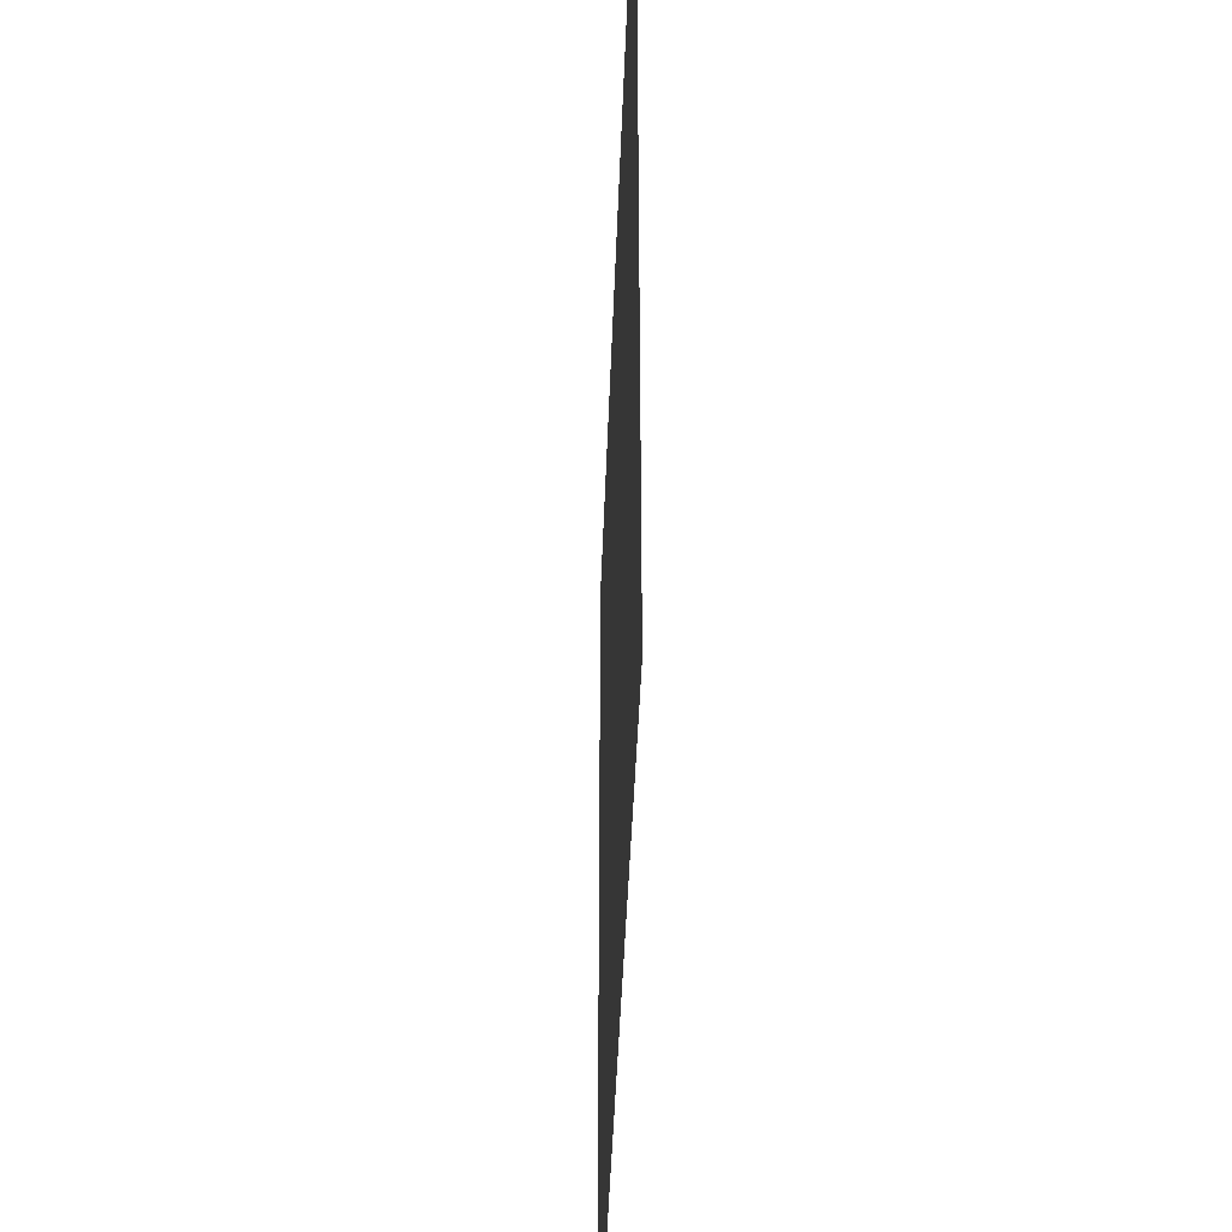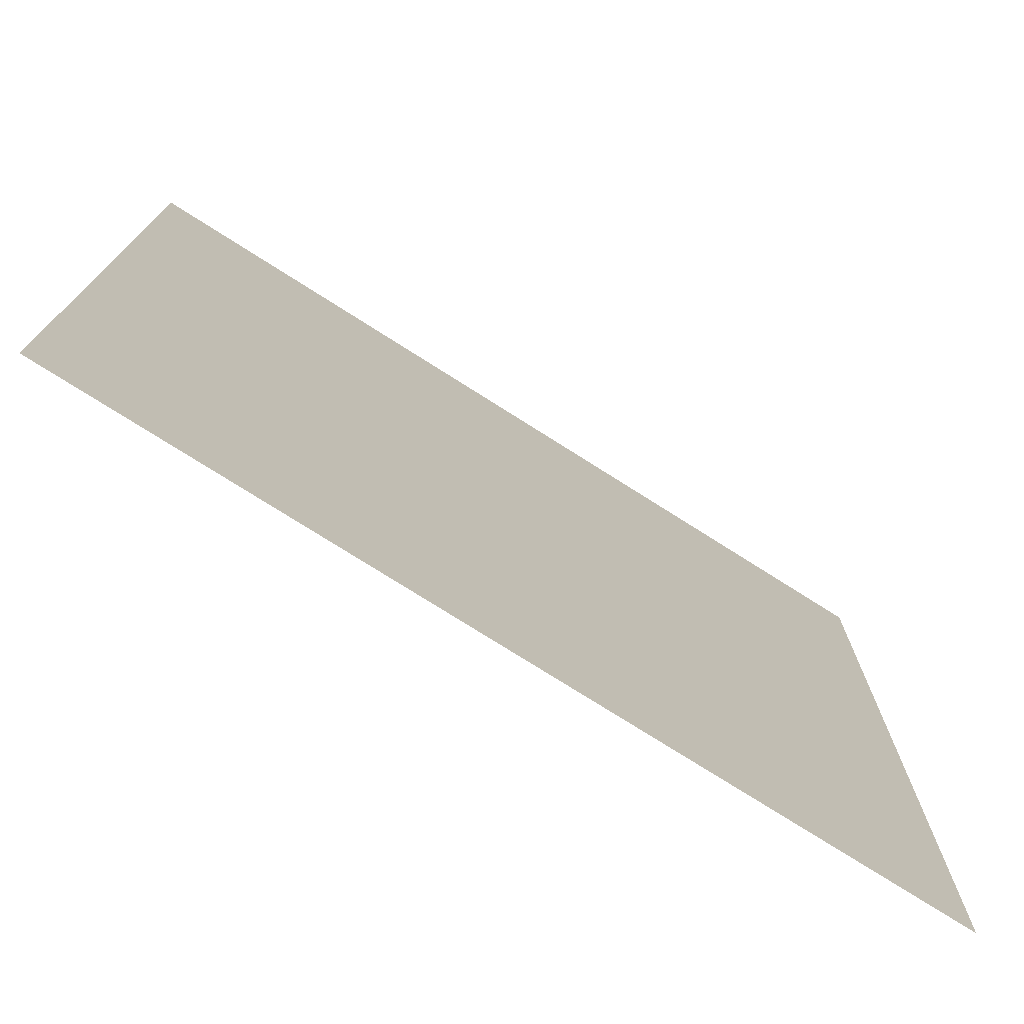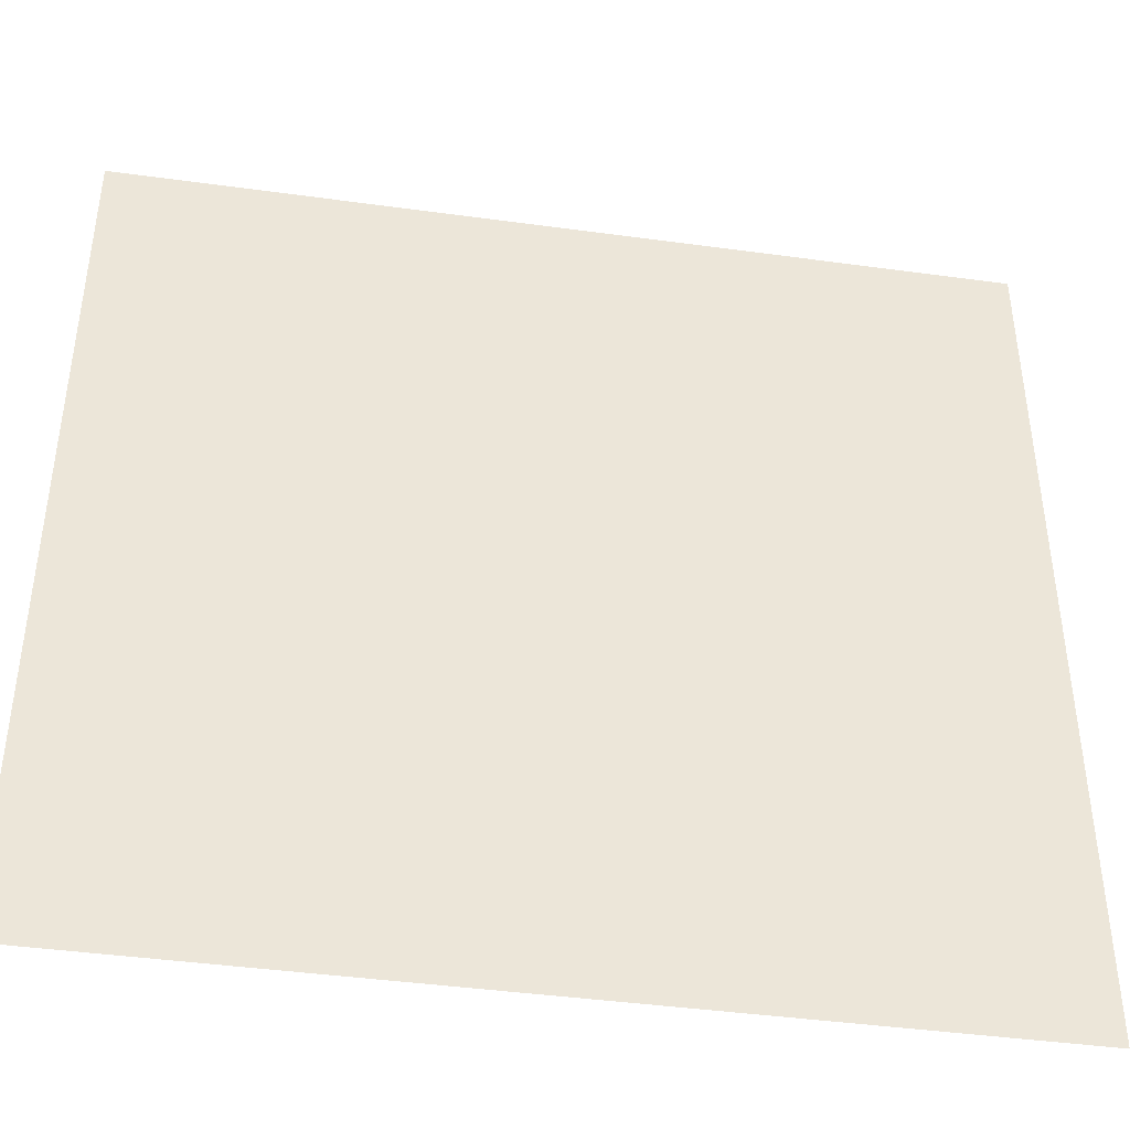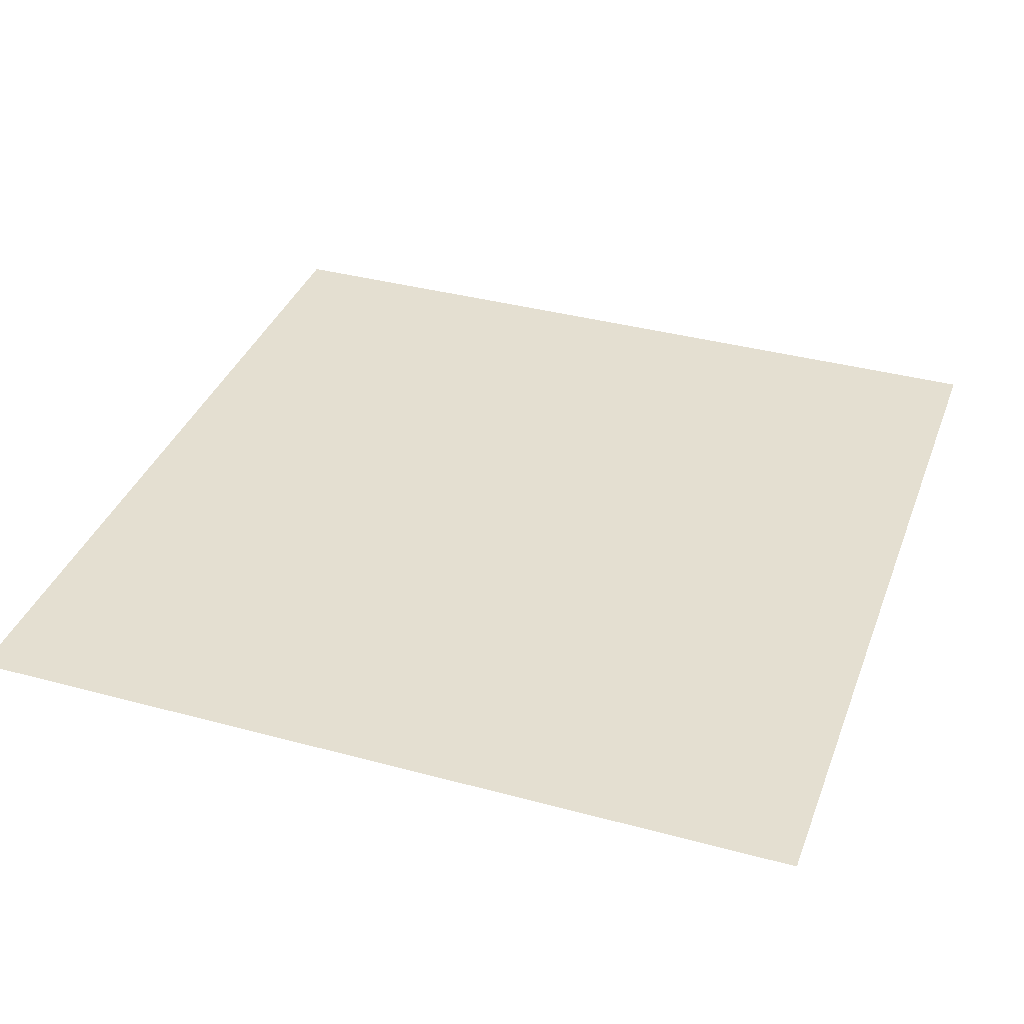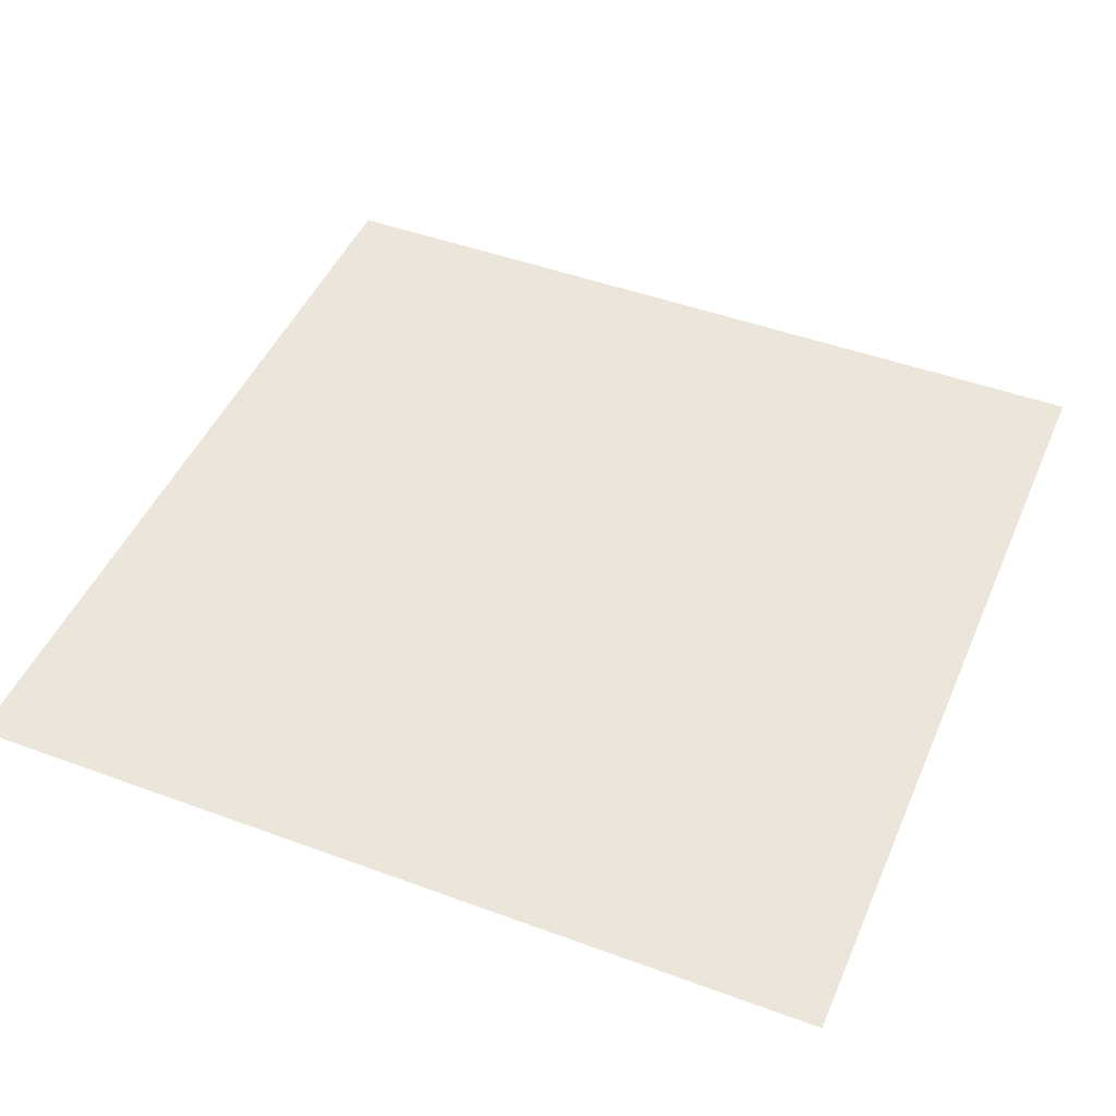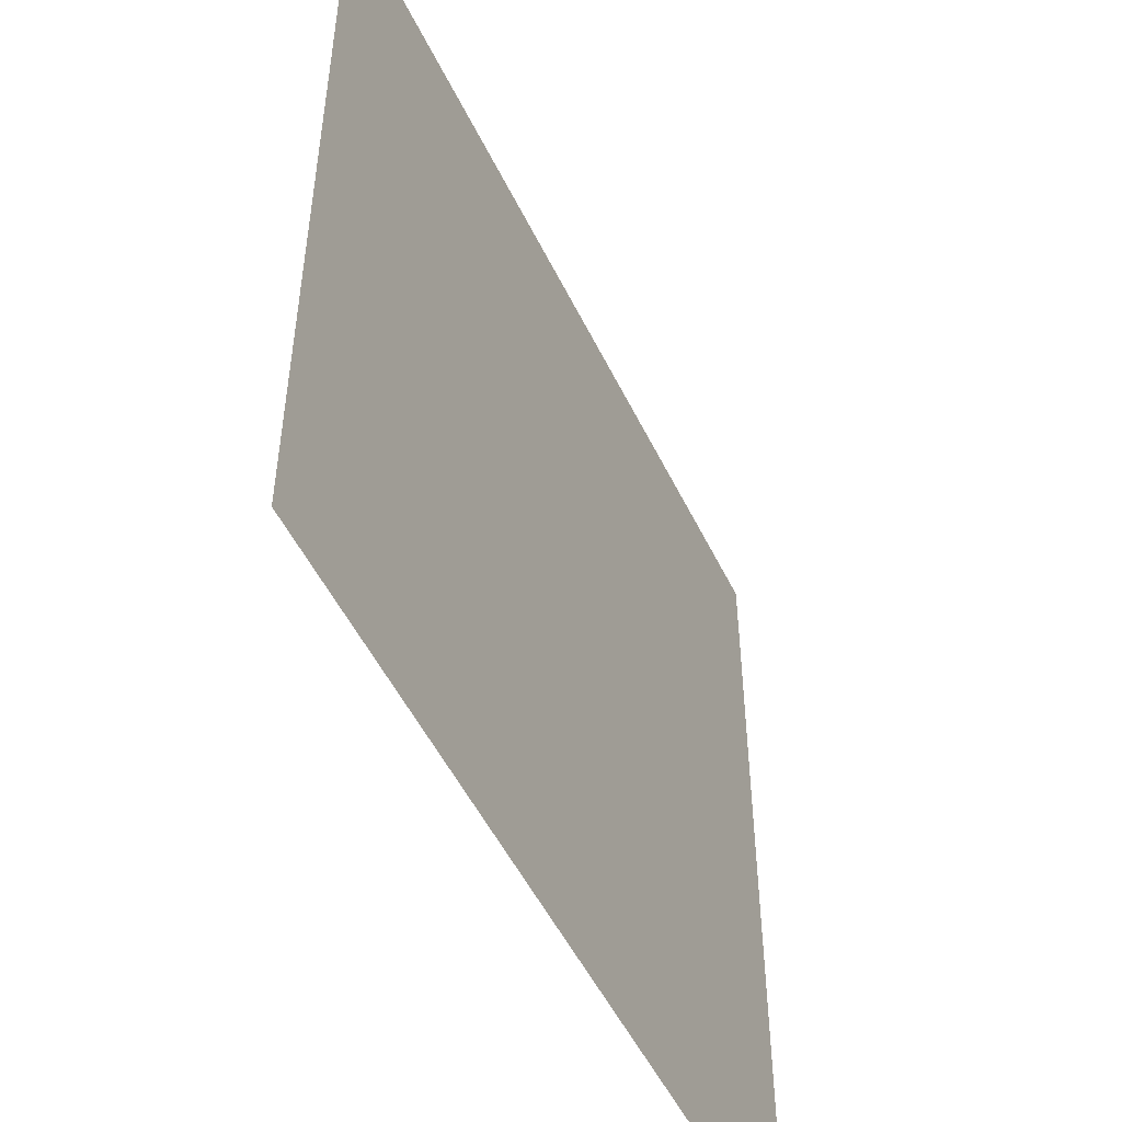
<metadata>
{"format":"obj","ext":"obj","renderer":"f3d","projection":"perspective","resolution":1024,"background":"white","views":[{"elev":-42.8,"azim":88.0,"up":"+Y"},{"elev":-75.7,"azim":-32.4,"up":"+Y"},{"elev":-42.6,"azim":-9.3,"up":"+Y"},{"elev":36.8,"azim":-160.7,"up":"+Z"},{"elev":46.9,"azim":22.7,"up":"+Z"},{"elev":-51.3,"azim":115.3,"up":"+Y"}]}
</metadata>
<code>
v 0.5 -0.5 0.5
v 0.3889 -0.5 0.5
v 0.2778 -0.5 0.5
v 0.1667 -0.5 0.5
v 0.05556 -0.5 0.5
v -0.05556 -0.5 0.5
v -0.1667 -0.5 0.5
v -0.2778 -0.5 0.5
v -0.3889 -0.5 0.5
v -0.5 -0.5 0.5
v 0.5 -0.3889 0.5
v 0.3889 -0.3889 0.5
v 0.2778 -0.3889 0.5
v 0.1667 -0.3889 0.5
v 0.05556 -0.3889 0.5
v -0.05556 -0.3889 0.5
v -0.1667 -0.3889 0.5
v -0.2778 -0.3889 0.5
v -0.3889 -0.3889 0.5
v -0.5 -0.3889 0.5
v 0.5 -0.2778 0.5
v 0.3889 -0.2778 0.5
v 0.2778 -0.2778 0.5
v 0.1667 -0.2778 0.5
v 0.05556 -0.2778 0.5
v -0.05556 -0.2778 0.5
v -0.1667 -0.2778 0.5
v -0.2778 -0.2778 0.5
v -0.3889 -0.2778 0.5
v -0.5 -0.2778 0.5
v 0.5 -0.1667 0.5
v 0.3889 -0.1667 0.5
v 0.2778 -0.1667 0.5
v 0.1667 -0.1667 0.5
v 0.05556 -0.1667 0.5
v -0.05556 -0.1667 0.5
v -0.1667 -0.1667 0.5
v -0.2778 -0.1667 0.5
v -0.3889 -0.1667 0.5
v -0.5 -0.1667 0.5
v 0.5 -0.05556 0.5
v 0.3889 -0.05556 0.5
v 0.2778 -0.05556 0.5
v 0.1667 -0.05556 0.5
v 0.05556 -0.05556 0.5
v -0.05556 -0.05556 0.5
v -0.1667 -0.05556 0.5
v -0.2778 -0.05556 0.5
v -0.3889 -0.05556 0.5
v -0.5 -0.05556 0.5
v 0.5 0.05556 0.5
v 0.3889 0.05556 0.5
v 0.2778 0.05556 0.5
v 0.1667 0.05556 0.5
v 0.05556 0.05556 0.5
v -0.05556 0.05556 0.5
v -0.1667 0.05556 0.5
v -0.2778 0.05556 0.5
v -0.3889 0.05556 0.5
v -0.5 0.05556 0.5
v 0.5 0.1667 0.5
v 0.3889 0.1667 0.5
v 0.2778 0.1667 0.5
v 0.1667 0.1667 0.5
v 0.05556 0.1667 0.5
v -0.05556 0.1667 0.5
v -0.1667 0.1667 0.5
v -0.2778 0.1667 0.5
v -0.3889 0.1667 0.5
v -0.5 0.1667 0.5
v 0.5 0.2778 0.5
v 0.3889 0.2778 0.5
v 0.2778 0.2778 0.5
v 0.1667 0.2778 0.5
v 0.05556 0.2778 0.5
v -0.05556 0.2778 0.5
v -0.1667 0.2778 0.5
v -0.2778 0.2778 0.5
v -0.3889 0.2778 0.5
v -0.5 0.2778 0.5
v 0.5 0.3889 0.5
v 0.3889 0.3889 0.5
v 0.2778 0.3889 0.5
v 0.1667 0.3889 0.5
v 0.05556 0.3889 0.5
v -0.05556 0.3889 0.5
v -0.1667 0.3889 0.5
v -0.2778 0.3889 0.5
v -0.3889 0.3889 0.5
v -0.5 0.3889 0.5
v 0.5 0.5 0.5
v 0.3889 0.5 0.5
v 0.2778 0.5 0.5
v 0.1667 0.5 0.5
v 0.05556 0.5 0.5
v -0.05556 0.5 0.5
v -0.1667 0.5 0.5
v -0.2778 0.5 0.5
v -0.3889 0.5 0.5
v -0.5 0.5 0.5
f 1 2 12 11
f 2 3 13 12
f 3 4 14 13
f 4 5 15 14
f 5 6 16 15
f 6 7 17 16
f 7 8 18 17
f 8 9 19 18
f 9 10 20 19
f 11 12 22 21
f 12 13 23 22
f 13 14 24 23
f 14 15 25 24
f 15 16 26 25
f 16 17 27 26
f 17 18 28 27
f 18 19 29 28
f 19 20 30 29
f 21 22 32 31
f 22 23 33 32
f 23 24 34 33
f 24 25 35 34
f 25 26 36 35
f 26 27 37 36
f 27 28 38 37
f 28 29 39 38
f 29 30 40 39
f 31 32 42 41
f 32 33 43 42
f 33 34 44 43
f 34 35 45 44
f 35 36 46 45
f 36 37 47 46
f 37 38 48 47
f 38 39 49 48
f 39 40 50 49
f 41 42 52 51
f 42 43 53 52
f 43 44 54 53
f 44 45 55 54
f 45 46 56 55
f 46 47 57 56
f 47 48 58 57
f 48 49 59 58
f 49 50 60 59
f 51 52 62 61
f 52 53 63 62
f 53 54 64 63
f 54 55 65 64
f 55 56 66 65
f 56 57 67 66
f 57 58 68 67
f 58 59 69 68
f 59 60 70 69
f 61 62 72 71
f 62 63 73 72
f 63 64 74 73
f 64 65 75 74
f 65 66 76 75
f 66 67 77 76
f 67 68 78 77
f 68 69 79 78
f 69 70 80 79
f 71 72 82 81
f 72 73 83 82
f 73 74 84 83
f 74 75 85 84
f 75 76 86 85
f 76 77 87 86
f 77 78 88 87
f 78 79 89 88
f 79 80 90 89
f 81 82 92 91
f 82 83 93 92
f 83 84 94 93
f 84 85 95 94
f 85 86 96 95
f 86 87 97 96
f 87 88 98 97
f 88 89 99 98
f 89 90 100 99

</code>
